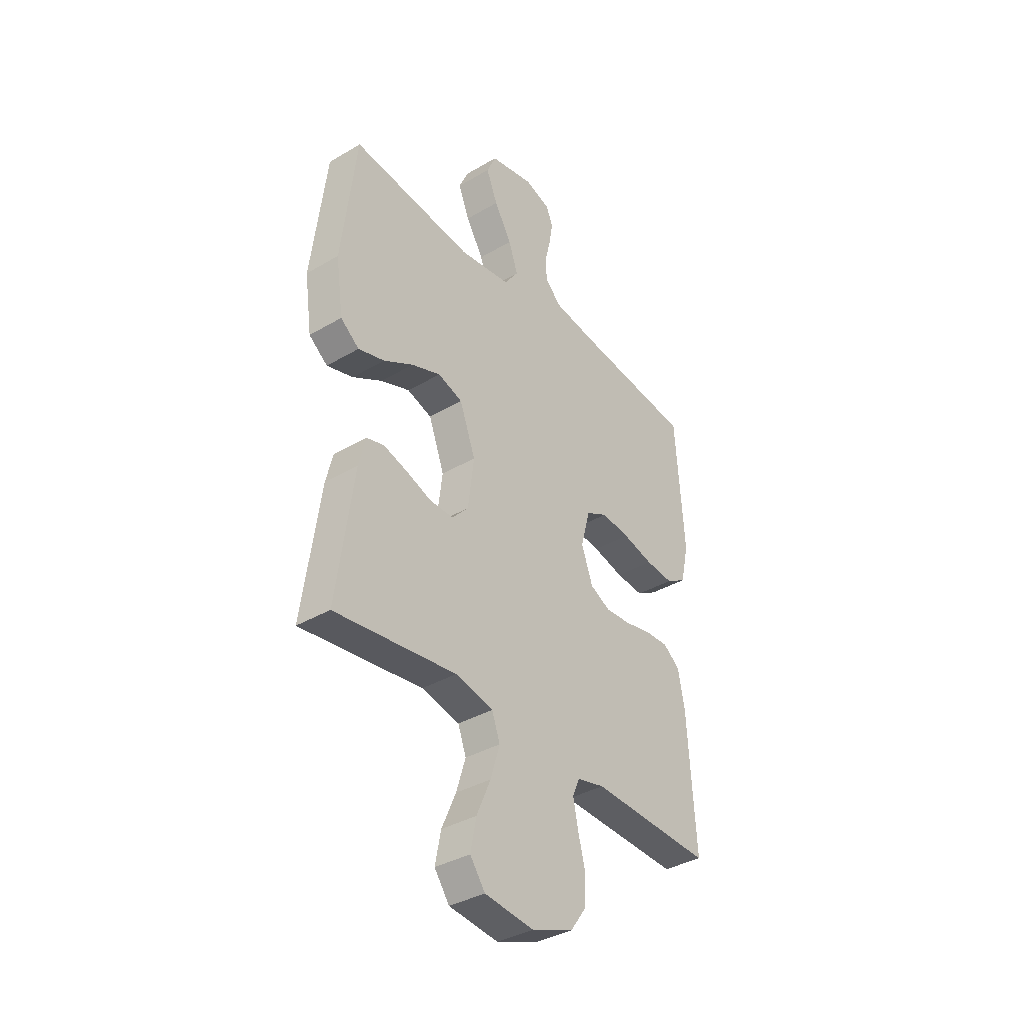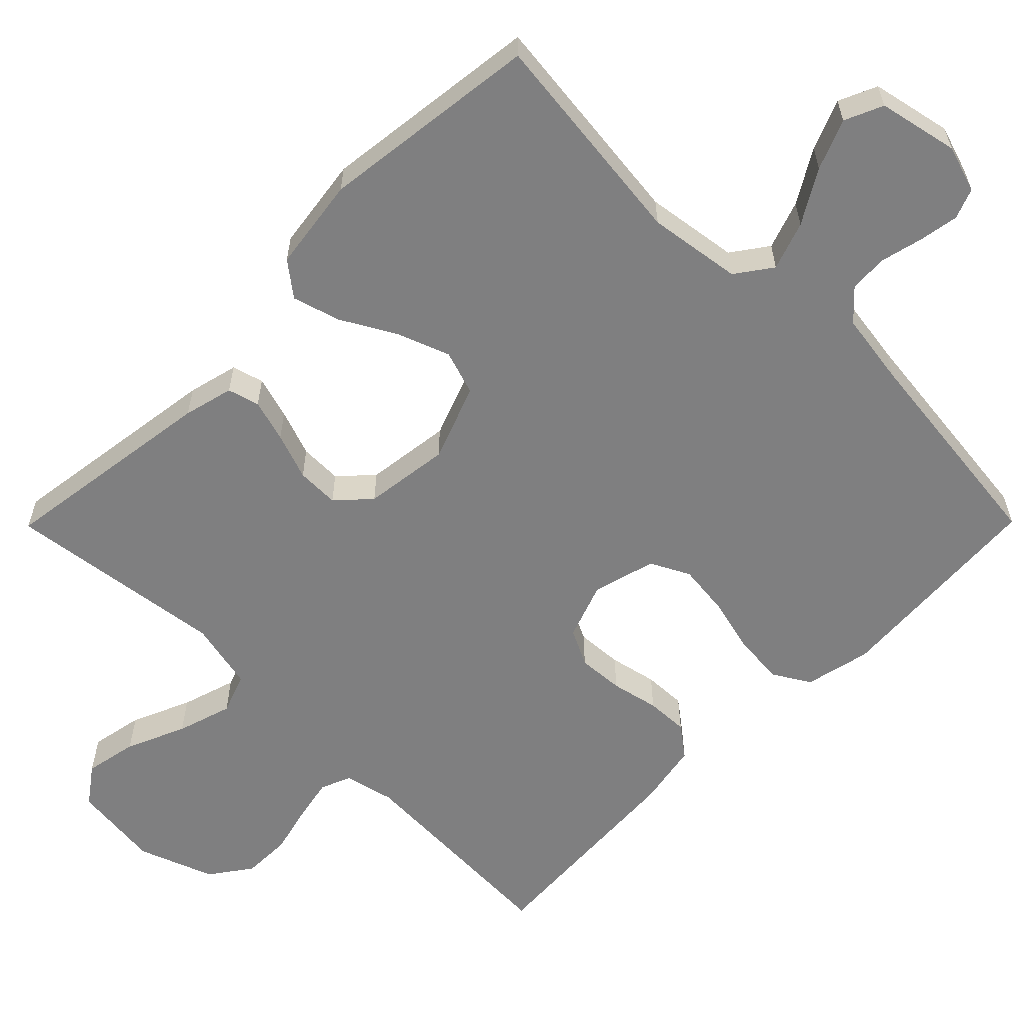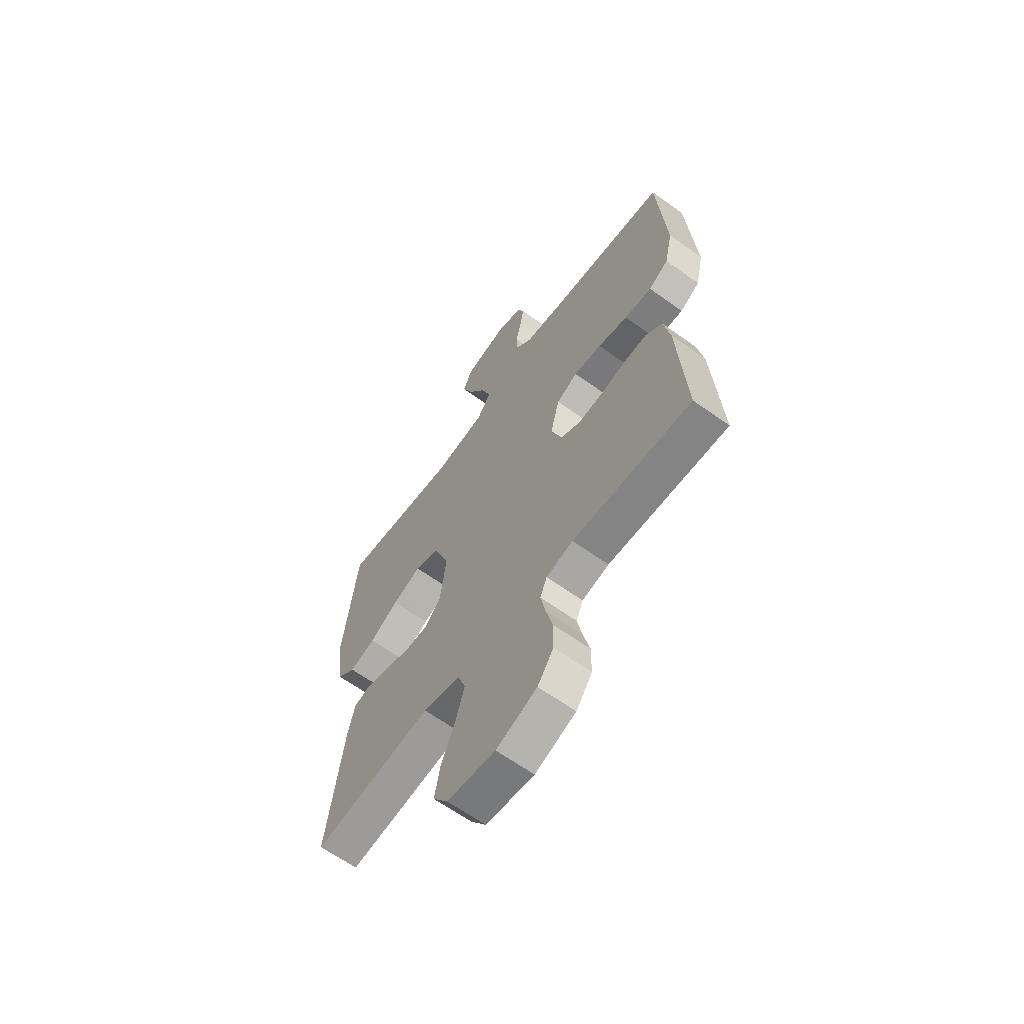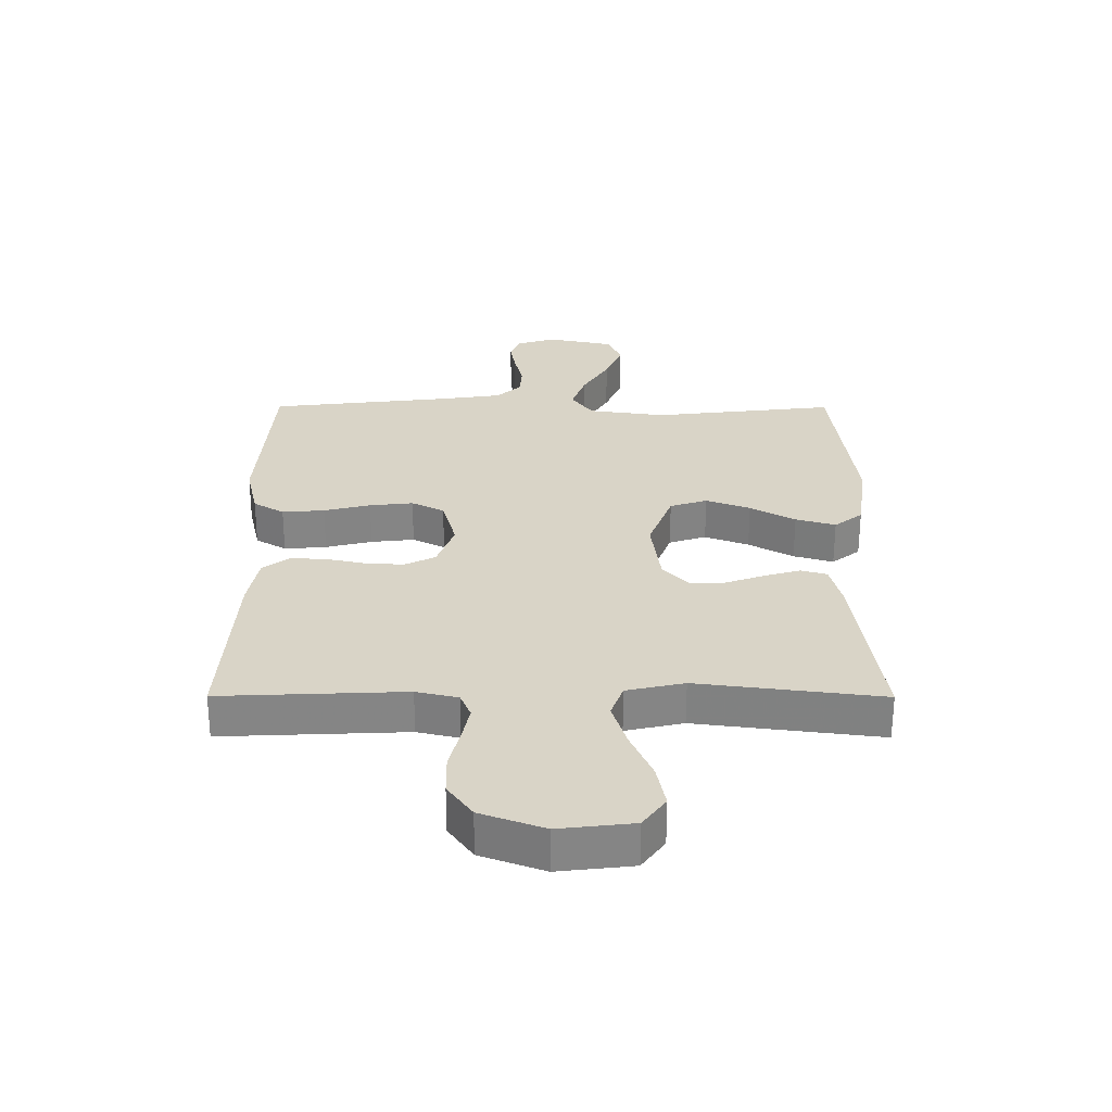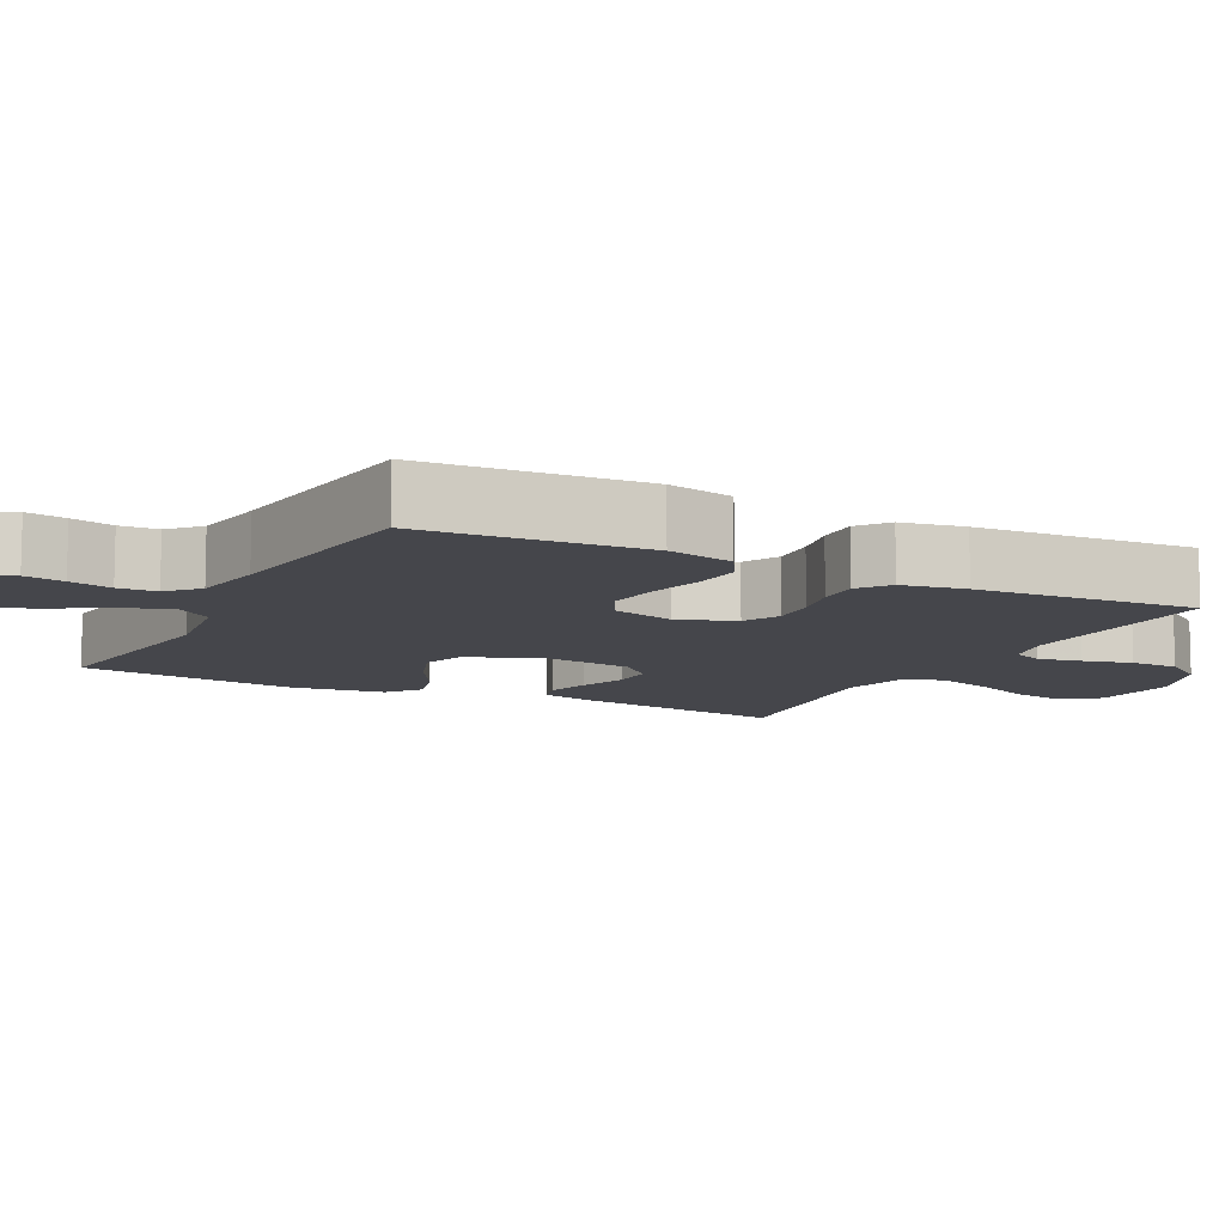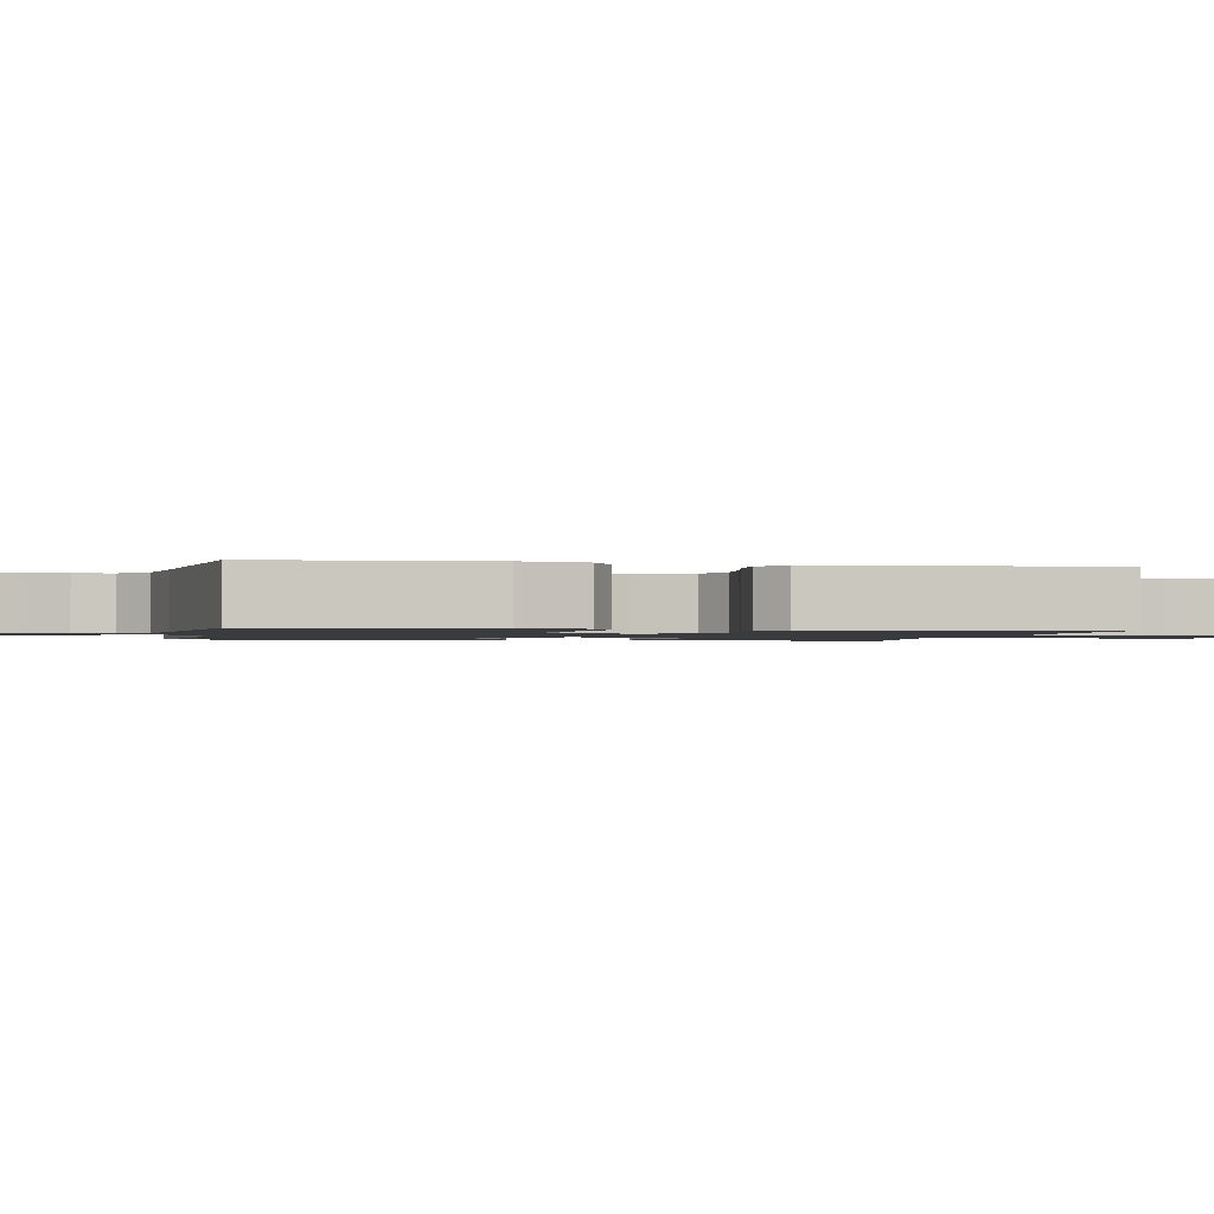
<metadata>
{"format":"obj","ext":"obj","renderer":"f3d","projection":"perspective","resolution":1024,"background":"white","views":[{"elev":-36.8,"azim":-52.6,"up":"+Z"},{"elev":-59.7,"azim":-44.7,"up":"+Y"},{"elev":-63.5,"azim":54.0,"up":"+Z"},{"elev":-61.4,"azim":179.9,"up":"+Z"},{"elev":-10.0,"azim":62.8,"up":"+Y"},{"elev":-1.3,"azim":78.4,"up":"+Y"}]}
</metadata>
<code>
v 0.5 0.07 -0.5
v 0.2 0.07 -0.487
v 0.132 0.07 -0.503
v 0.115 0.07 -0.544
v 0.127 0.07 -0.603
v 0.144 0.07 -0.67
v 0.143 0.07 -0.736
v 0.103 0.07 -0.792
v 0 0.07 -0.83
v -0.121 0.07 -0.816
v -0.158 0.07 -0.765
v -0.144 0.07 -0.693
v -0.109 0.07 -0.613
v -0.086 0.07 -0.538
v -0.106 0.07 -0.483
v -0.2 0.07 -0.462
v -0.5 0.07 -0.5
v -0.458 0.07 -0.2
v -0.441 0.07 -0.132
v -0.398 0.07 -0.12
v -0.34 0.07 -0.137
v -0.276 0.07 -0.16
v -0.218 0.07 -0.161
v -0.177 0.07 -0.117
v -0.162 0.07 0
v -0.201 0.07 0.104
v -0.262 0.07 0.124
v -0.334 0.07 0.097
v -0.407 0.07 0.056
v -0.472 0.07 0.037
v -0.518 0.07 0.073
v -0.536 0.07 0.2
v -0.5 0.07 0.5
v -0.2 0.07 0.465
v -0.073 0.07 0.483
v -0.038 0.07 0.532
v -0.061 0.07 0.598
v -0.104 0.07 0.67
v -0.132 0.07 0.738
v -0.109 0.07 0.79
v 0 0.07 0.813
v 0.064 0.07 0.793
v 0.08 0.07 0.752
v 0.071 0.07 0.698
v 0.057 0.07 0.64
v 0.06 0.07 0.588
v 0.1 0.07 0.55
v 0.2 0.07 0.535
v 0.5 0.07 0.5
v 0.521 0.07 0.2
v 0.501 0.07 0.11
v 0.451 0.07 0.08
v 0.382 0.07 0.086
v 0.306 0.07 0.105
v 0.235 0.07 0.113
v 0.182 0.07 0.086
v 0.159 0.07 0
v 0.187 0.07 -0.077
v 0.237 0.07 -0.102
v 0.3 0.07 -0.098
v 0.365 0.07 -0.084
v 0.423 0.07 -0.082
v 0.465 0.07 -0.114
v 0.481 0.07 -0.2
v 0.5 0 -0.5
v 0.2 0 -0.487
v 0.132 0 -0.503
v 0.115 0 -0.544
v 0.127 0 -0.603
v 0.144 0 -0.67
v 0.143 0 -0.736
v 0.103 0 -0.792
v 0 0 -0.83
v -0.121 0 -0.816
v -0.158 0 -0.765
v -0.144 0 -0.693
v -0.109 0 -0.613
v -0.086 0 -0.538
v -0.106 0 -0.483
v -0.2 0 -0.462
v -0.5 0 -0.5
v -0.458 0 -0.2
v -0.441 0 -0.132
v -0.398 0 -0.12
v -0.34 0 -0.137
v -0.276 0 -0.16
v -0.218 0 -0.161
v -0.177 0 -0.117
v -0.162 0 0
v -0.201 0 0.104
v -0.262 0 0.124
v -0.334 0 0.097
v -0.407 0 0.056
v -0.472 0 0.037
v -0.518 0 0.073
v -0.536 0 0.2
v -0.5 0 0.5
v -0.2 0 0.465
v -0.073 0 0.483
v -0.038 0 0.532
v -0.061 0 0.598
v -0.104 0 0.67
v -0.132 0 0.738
v -0.109 0 0.79
v 0 0 0.813
v 0.064 0 0.793
v 0.08 0 0.752
v 0.071 0 0.698
v 0.057 0 0.64
v 0.06 0 0.588
v 0.1 0 0.55
v 0.2 0 0.535
v 0.5 0 0.5
v 0.521 0 0.2
v 0.501 0 0.11
v 0.451 0 0.08
v 0.382 0 0.086
v 0.306 0 0.105
v 0.235 0 0.113
v 0.182 0 0.086
v 0.159 0 0
v 0.187 0 -0.077
v 0.237 0 -0.102
v 0.3 0 -0.098
v 0.365 0 -0.084
v 0.423 0 -0.082
v 0.465 0 -0.114
v 0.481 0 -0.2
f 63 64 1 2
f 60 61 62 63
f 59 60 63 2
f 58 59 2 3
f 57 58 3 4
f 51 52 53 54
f 51 54 55
f 48 49 50 51
f 47 48 51 55
f 46 47 55 56
f 42 43 44 45
f 40 41 42 45
f 40 45 46
f 37 38 39 40
f 36 37 40 46
f 35 36 46 56
f 31 32 33 34
f 28 29 30 31
f 27 28 31 34
f 26 27 34 35
f 19 20 21 22
f 17 18 19 22
f 16 17 22 23
f 15 16 23 24
f 10 11 12 13
f 10 13 14
f 9 10 14
f 8 9 14
f 5 6 7 8
f 4 5 8 14
f 57 4 14 15
f 25 26 35 56
f 25 56 57
f 15 24 25 57
f 66 65 128 127
f 127 126 125 124
f 66 127 124 123
f 67 66 123 122
f 68 67 122 121
f 118 117 116 115
f 119 118 115
f 115 114 113 112
f 119 115 112 111
f 120 119 111 110
f 109 108 107 106
f 109 106 105 104
f 110 109 104
f 104 103 102 101
f 110 104 101 100
f 120 110 100 99
f 98 97 96 95
f 95 94 93 92
f 98 95 92 91
f 99 98 91 90
f 86 85 84 83
f 86 83 82 81
f 87 86 81 80
f 88 87 80 79
f 77 76 75 74
f 78 77 74
f 78 74 73
f 78 73 72
f 72 71 70 69
f 78 72 69 68
f 79 78 68 121
f 120 99 90 89
f 121 120 89
f 121 89 88 79
f 1 65 66 2
f 2 66 67 3
f 3 67 68 4
f 4 68 69 5
f 5 69 70 6
f 6 70 71 7
f 7 71 72 8
f 8 72 73 9
f 9 73 74 10
f 10 74 75 11
f 11 75 76 12
f 12 76 77 13
f 13 77 78 14
f 14 78 79 15
f 15 79 80 16
f 16 80 81 17
f 17 81 82 18
f 18 82 83 19
f 19 83 84 20
f 20 84 85 21
f 21 85 86 22
f 22 86 87 23
f 23 87 88 24
f 24 88 89 25
f 25 89 90 26
f 26 90 91 27
f 27 91 92 28
f 28 92 93 29
f 29 93 94 30
f 30 94 95 31
f 31 95 96 32
f 32 96 97 33
f 33 97 98 34
f 34 98 99 35
f 35 99 100 36
f 36 100 101 37
f 37 101 102 38
f 38 102 103 39
f 39 103 104 40
f 40 104 105 41
f 41 105 106 42
f 42 106 107 43
f 43 107 108 44
f 44 108 109 45
f 45 109 110 46
f 46 110 111 47
f 47 111 112 48
f 48 112 113 49
f 49 113 114 50
f 50 114 115 51
f 51 115 116 52
f 52 116 117 53
f 53 117 118 54
f 54 118 119 55
f 55 119 120 56
f 56 120 121 57
f 57 121 122 58
f 58 122 123 59
f 59 123 124 60
f 60 124 125 61
f 61 125 126 62
f 62 126 127 63
f 63 127 128 64
f 64 128 65 1

</code>
